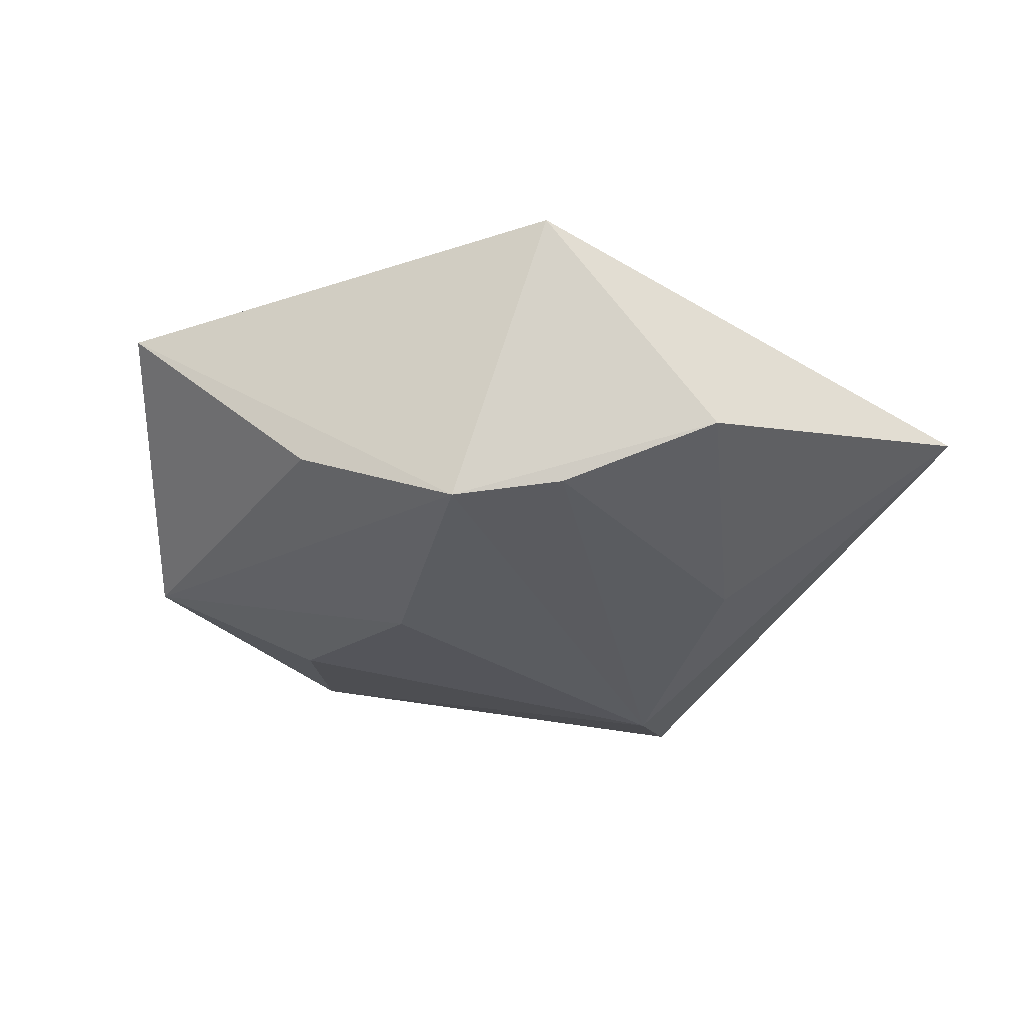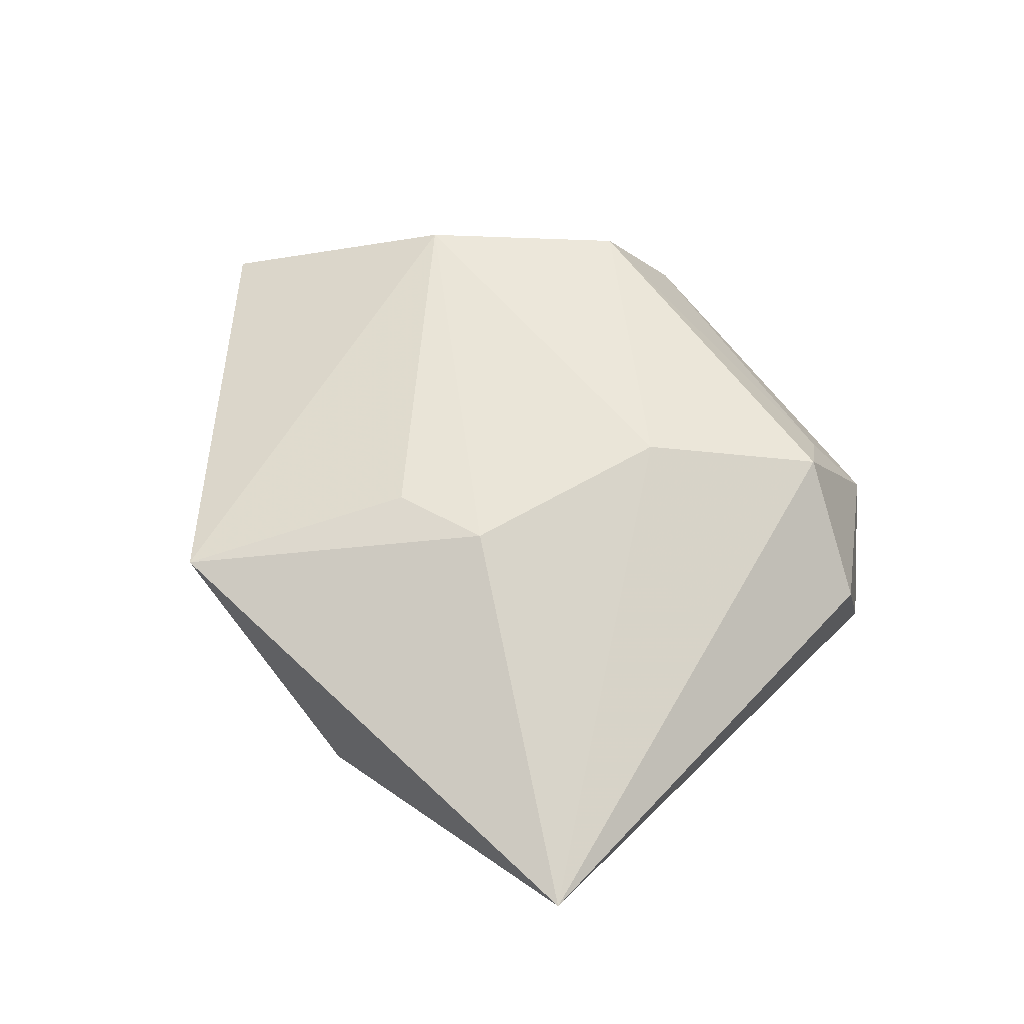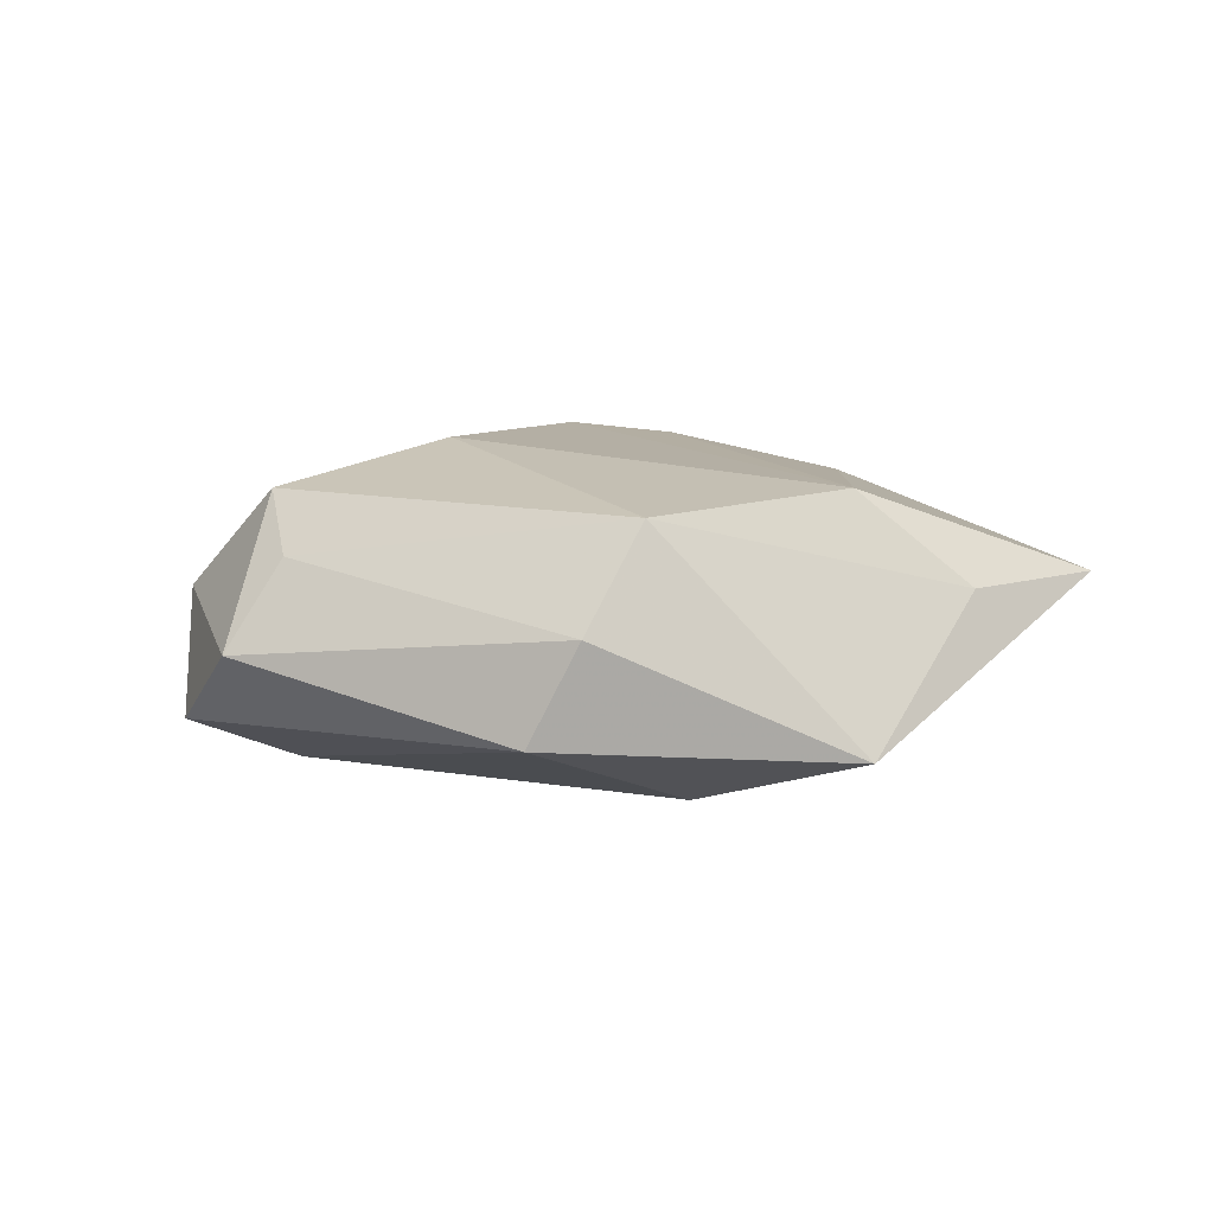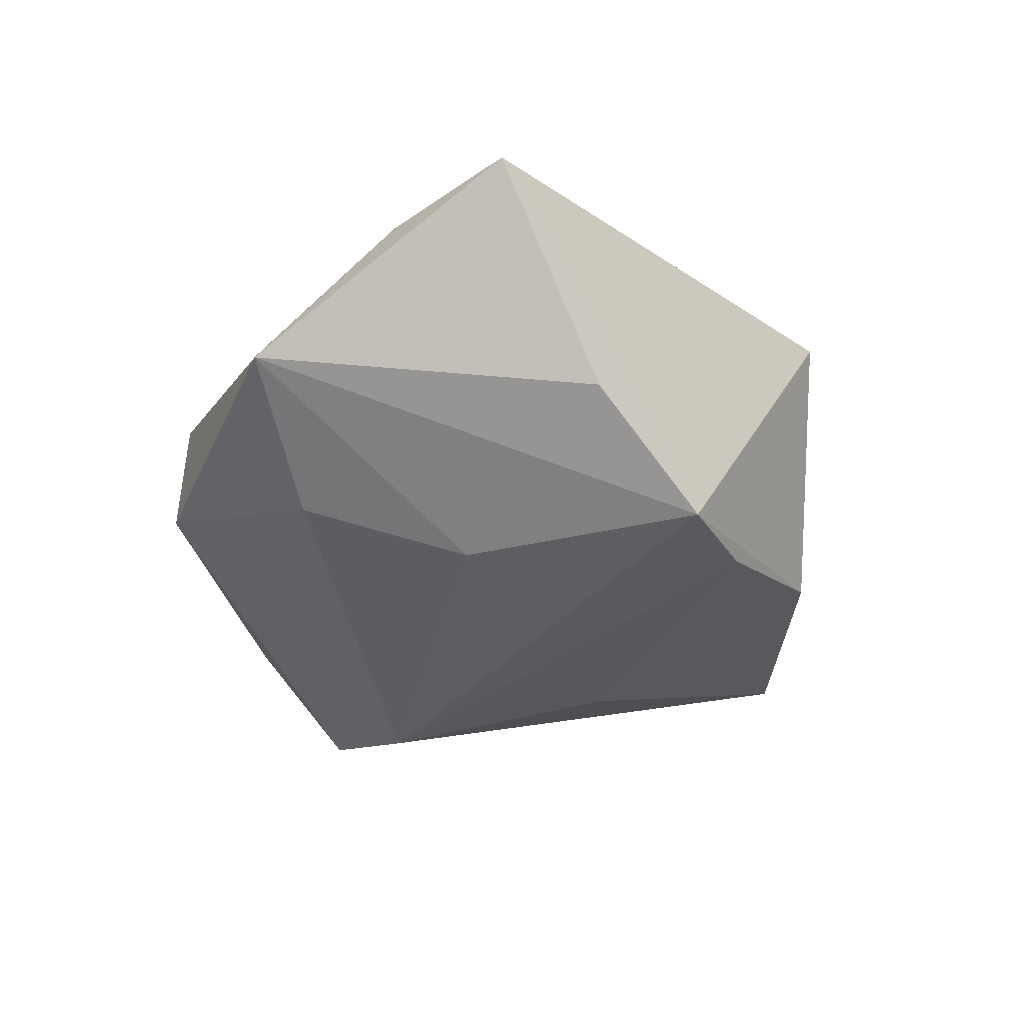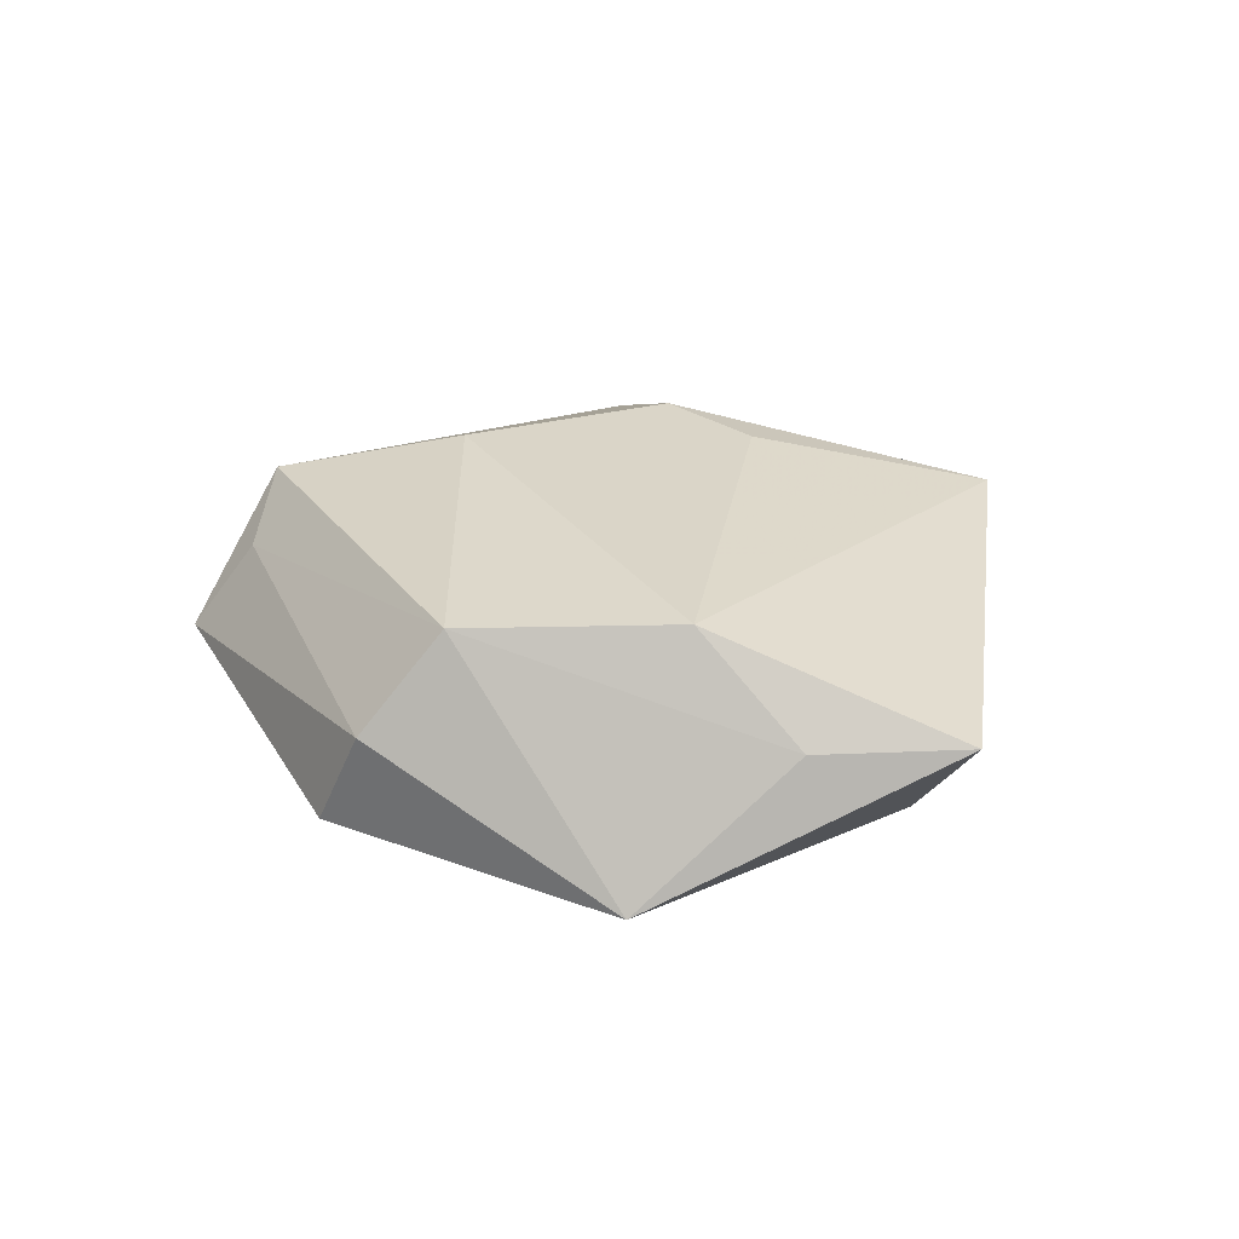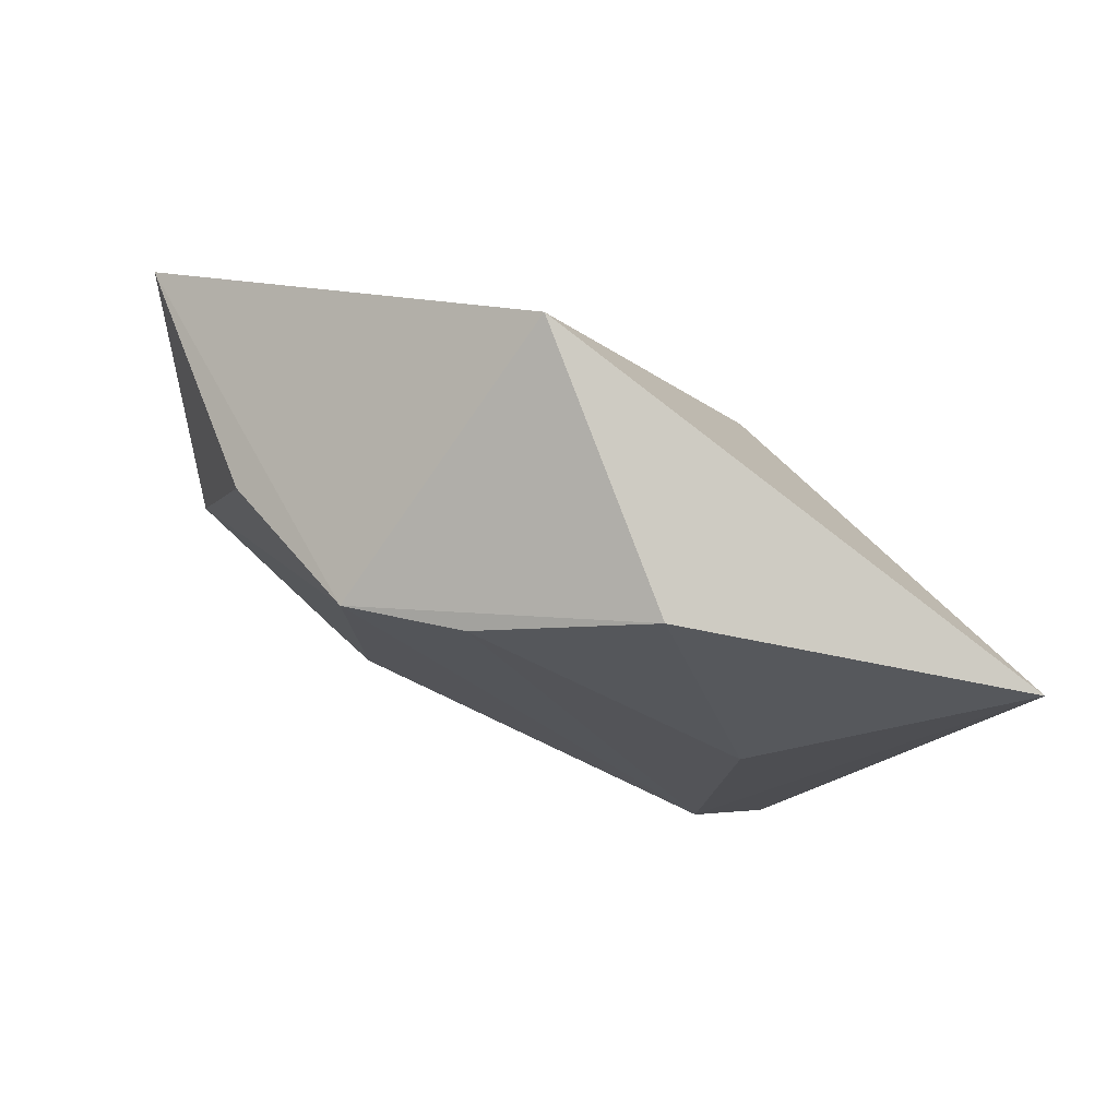
<metadata>
{"format":"obj","ext":"obj","renderer":"f3d","projection":"perspective","resolution":1024,"background":"white","views":[{"elev":-36.7,"azim":164.8,"up":"+Z"},{"elev":55.5,"azim":-121.1,"up":"+Z"},{"elev":10.2,"azim":31.9,"up":"+Z"},{"elev":-42.4,"azim":105.3,"up":"+Z"},{"elev":26.3,"azim":64.6,"up":"+Z"},{"elev":76.1,"azim":-154.2,"up":"+Y"}]}
</metadata>
<code>
v 0.03105 0.02044 -0.01267
v 0.02062 -0.03729 0.004118
v -0.01744 -0.03527 0.00874
v -0.01292 0.01322 0.01883
v 0.02231 -0.02837 0.01492
v 0.03456 -0.007605 0.01643
v 0.0157 -0.03997 -0.006947
v -0.02288 -0.03024 0.01503
v -0.02611 -0.02236 -0.01641
v 0.052 0.0143 0.006374
v -0.002282 0.01833 0.01776
v -0.02064 -0.04161 -0.001056
v -0.01632 0.03694 -0.009836
v 0.04534 -0.001034 0.006048
v 0.006814 0.04396 0.01133
v 0.01372 -0.0007504 -0.01986
v 0.01417 0.02839 -0.02046
v 0.001351 0.03093 -0.01777
v -0.01271 -0.01181 0.01934
v -0.03298 -0.03381 -0.01067
v -0.02824 0.006124 -0.01316
v 0.04277 -0.01863 -0.009064
v 0.02234 -0.01936 -0.01539
v -0.03622 -0.02832 0.003051
v -0.053 0.02652 0.002219
f 17 15 10
f 13 15 17
f 13 25 15
f 15 25 4
f 8 25 24
f 25 20 24
f 25 13 21
f 19 25 8
f 19 4 25
f 6 10 15
f 4 19 6
f 17 10 1
f 20 7 12
f 8 24 12
f 12 24 20
f 18 13 17
f 18 21 13
f 9 7 20
f 9 20 25
f 25 21 9
f 17 16 9
f 9 18 17
f 21 18 9
f 15 4 11
f 11 6 15
f 4 6 11
f 5 19 8
f 5 6 19
f 22 16 17
f 17 1 22
f 22 1 10
f 8 12 3
f 3 5 8
f 16 22 23
f 23 22 7
f 23 9 16
f 7 9 23
f 7 22 2
f 2 22 5
f 2 12 7
f 5 3 2
f 2 3 12
f 6 5 14
f 5 22 14
f 10 6 14
f 14 22 10

</code>
